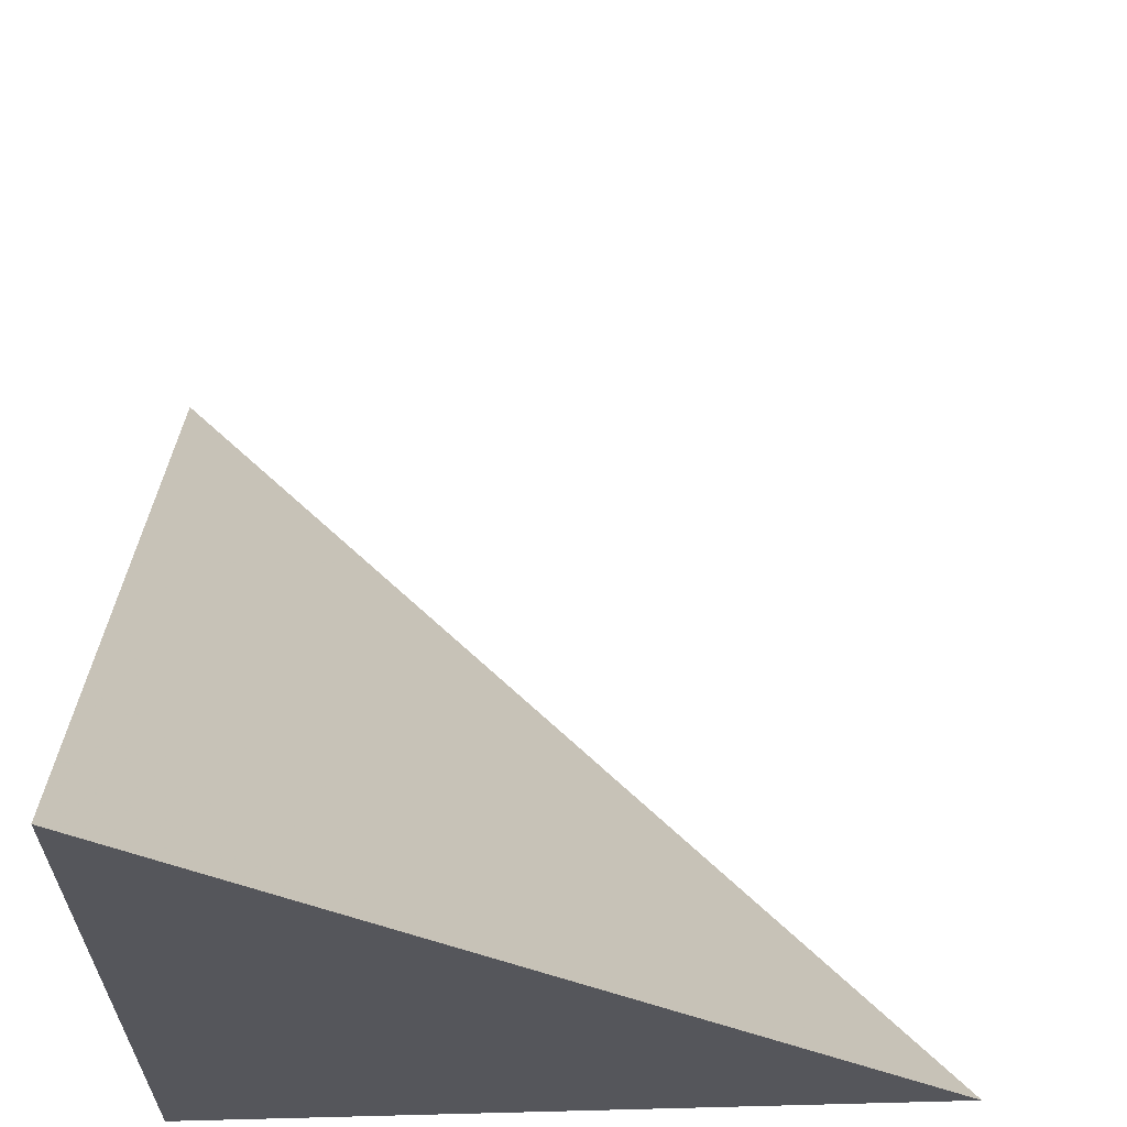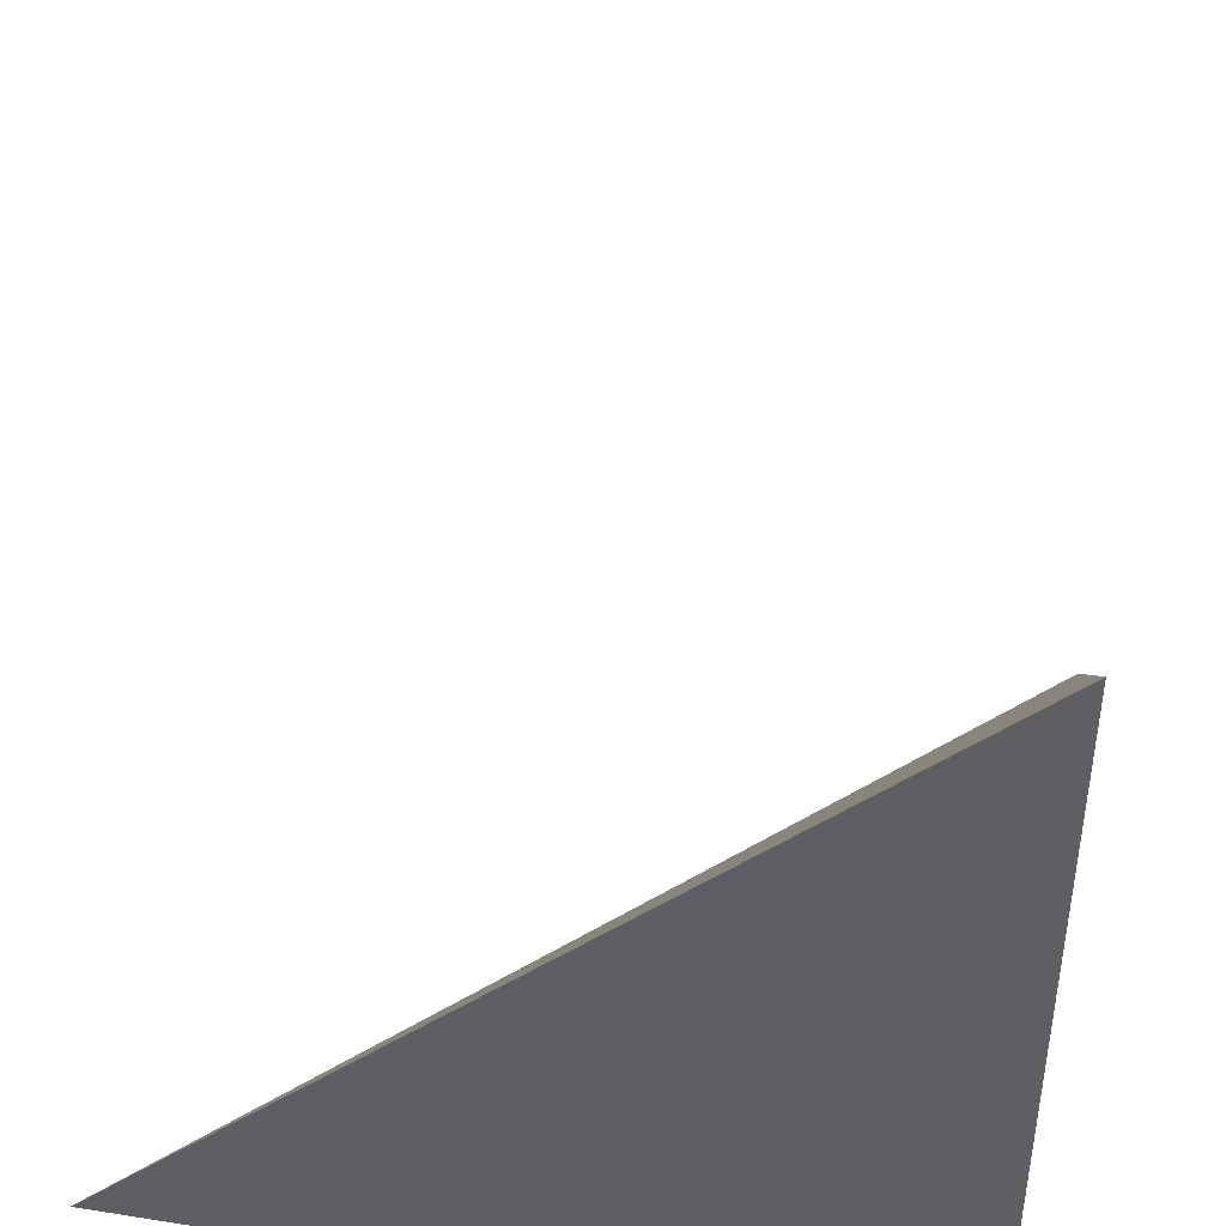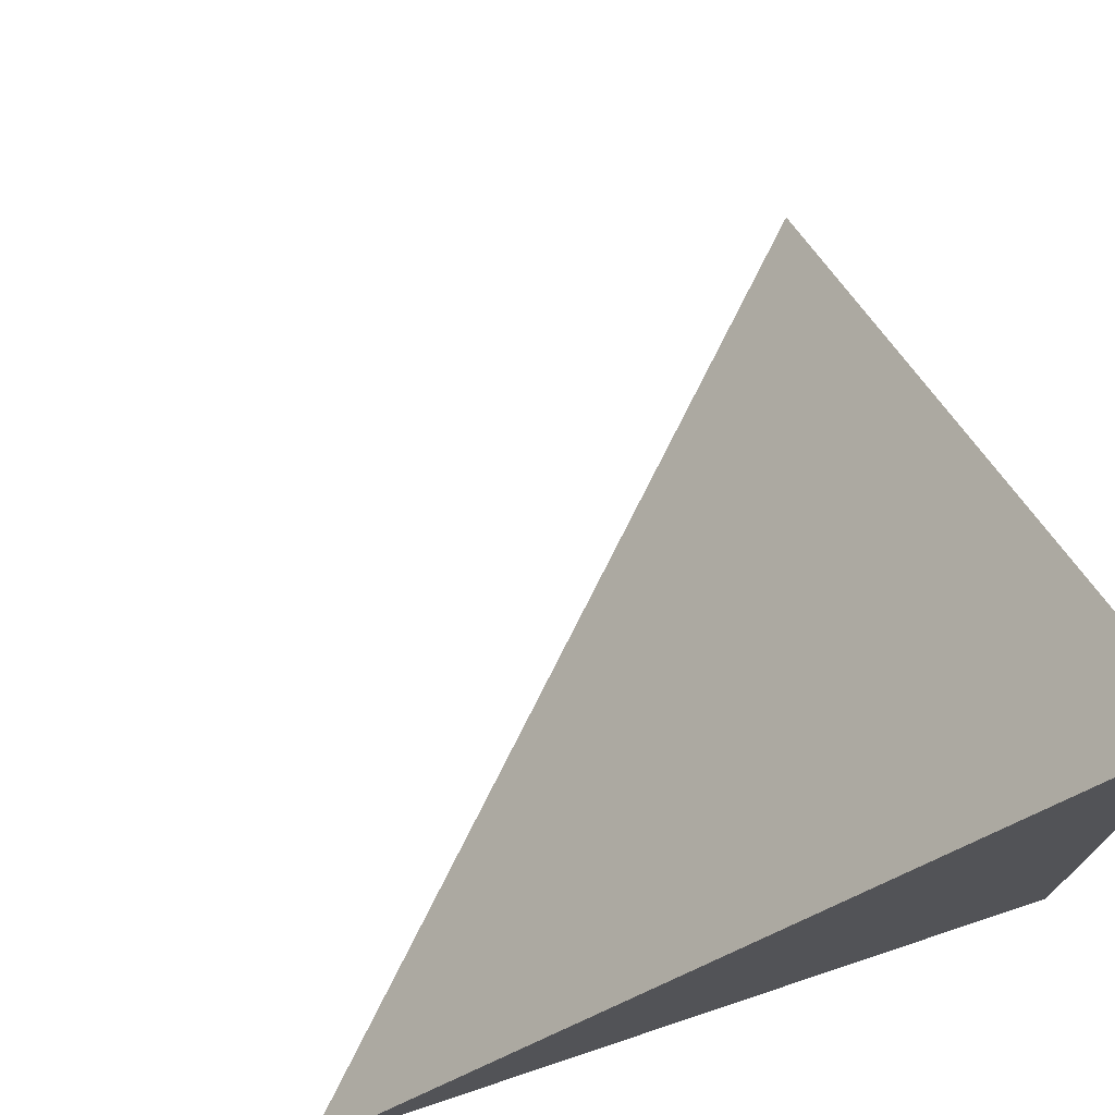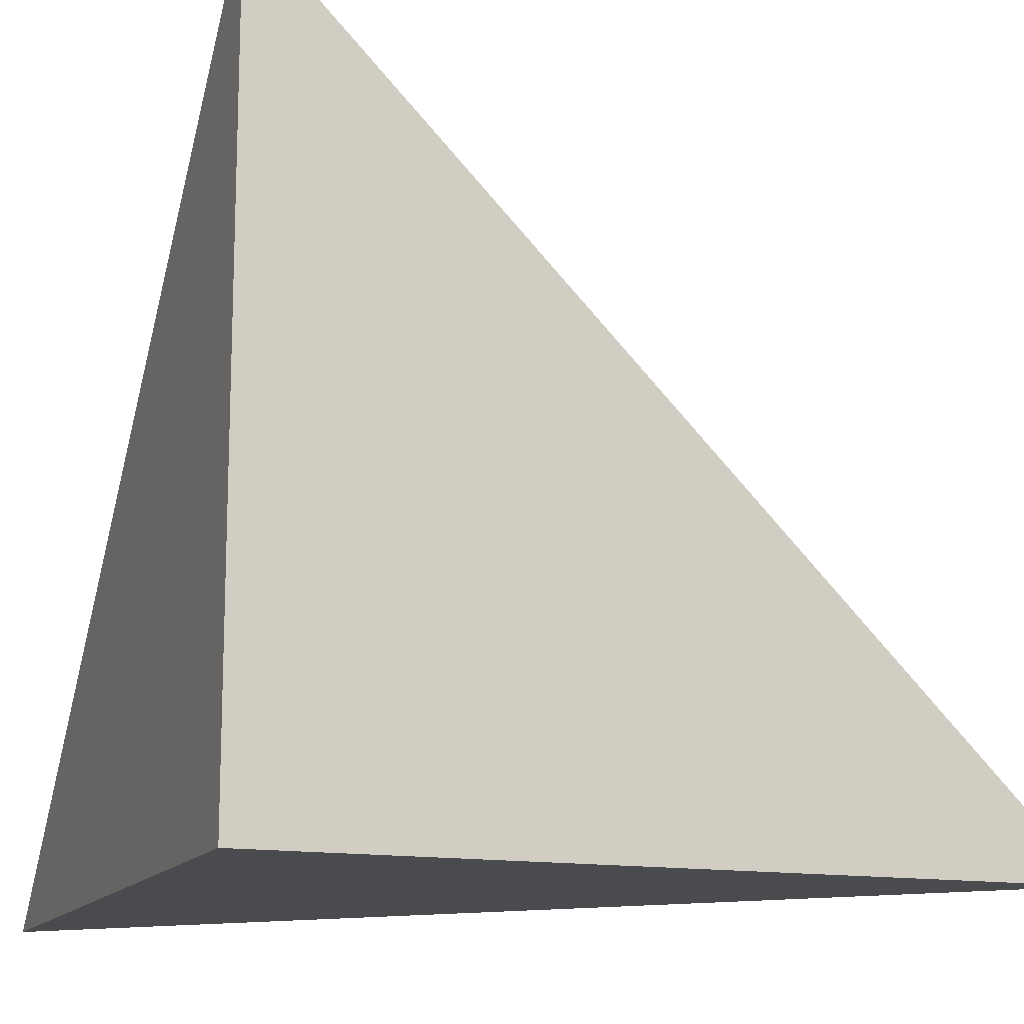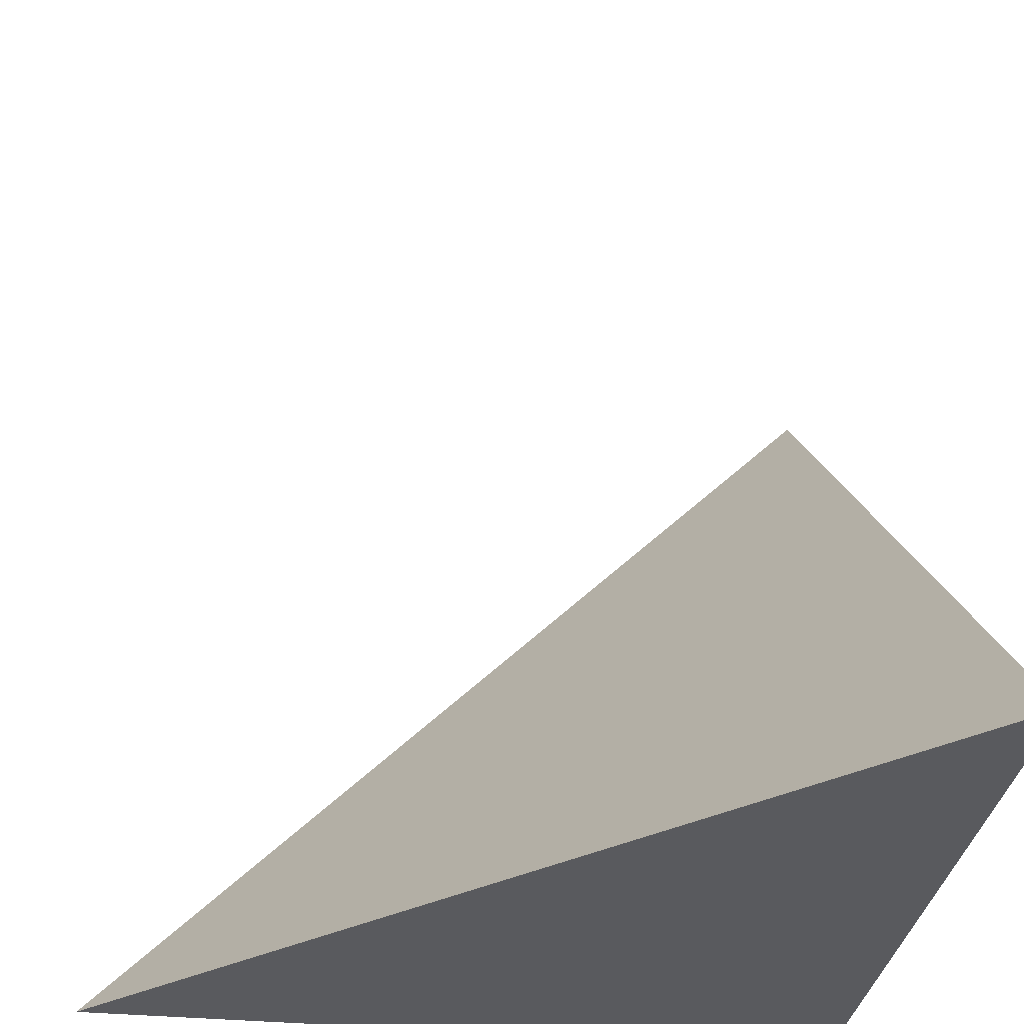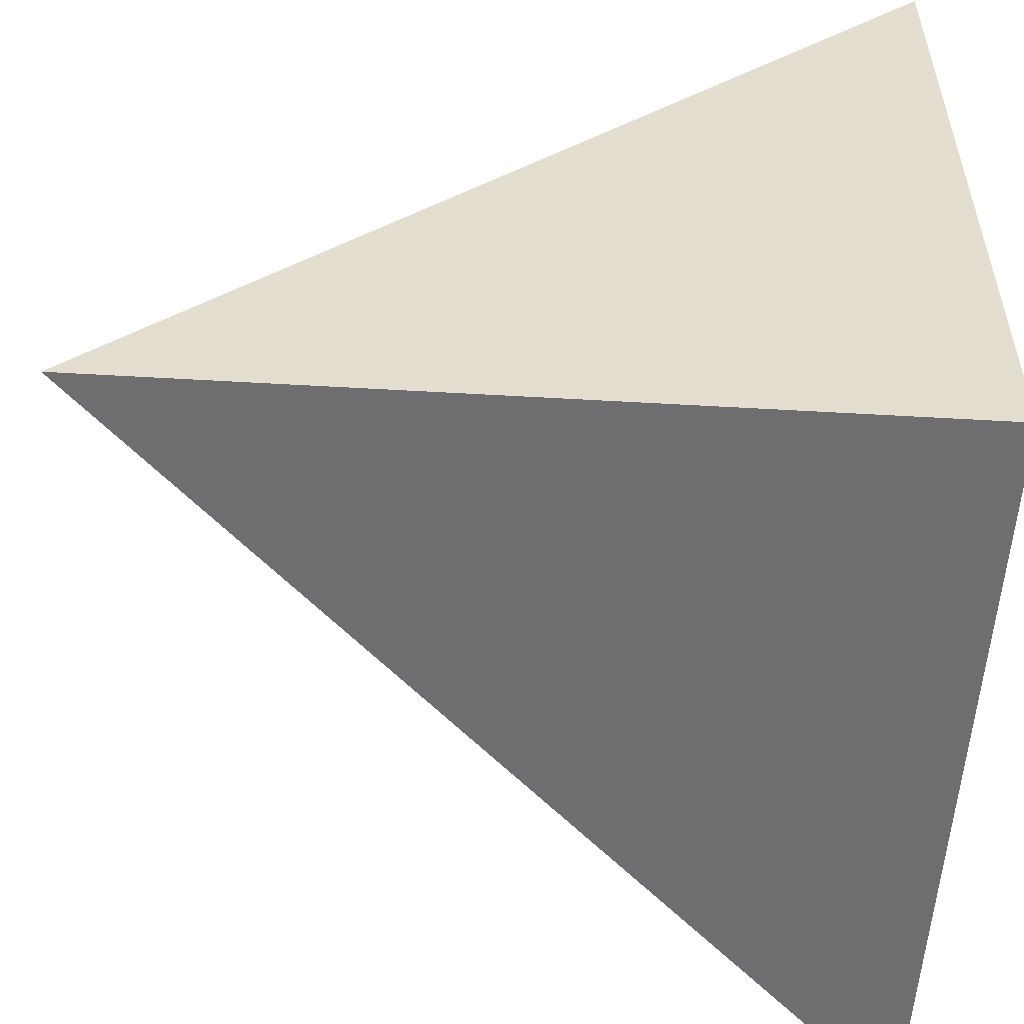
<metadata>
{"format":"obj","ext":"obj","renderer":"f3d","projection":"perspective","resolution":1024,"background":"white","views":[{"elev":63.7,"azim":-1.5,"up":"+Z"},{"elev":44.5,"azim":-79.5,"up":"+Z"},{"elev":74.1,"azim":-108.4,"up":"+Z"},{"elev":-14.0,"azim":-21.0,"up":"+Z"},{"elev":-31.8,"azim":171.9,"up":"+Z"},{"elev":-54.4,"azim":176.5,"up":"+Y"}]}
</metadata>
<code>
v  1  -6.241  1
v  2  -6.241  1
v  1  -5.241  1
v  1  -6.241  2
f 1 3 2
f 1 4 3
f 1 2 4
f 2 3 4

</code>
